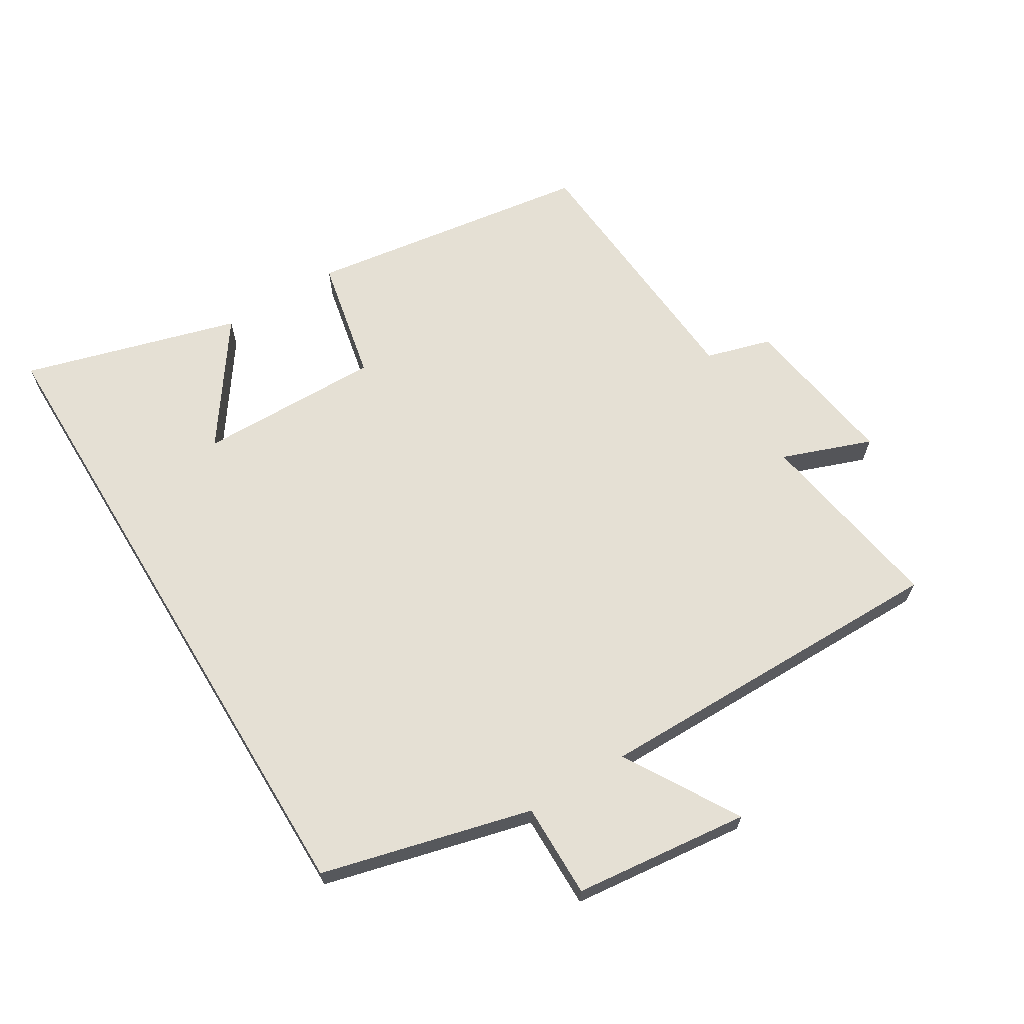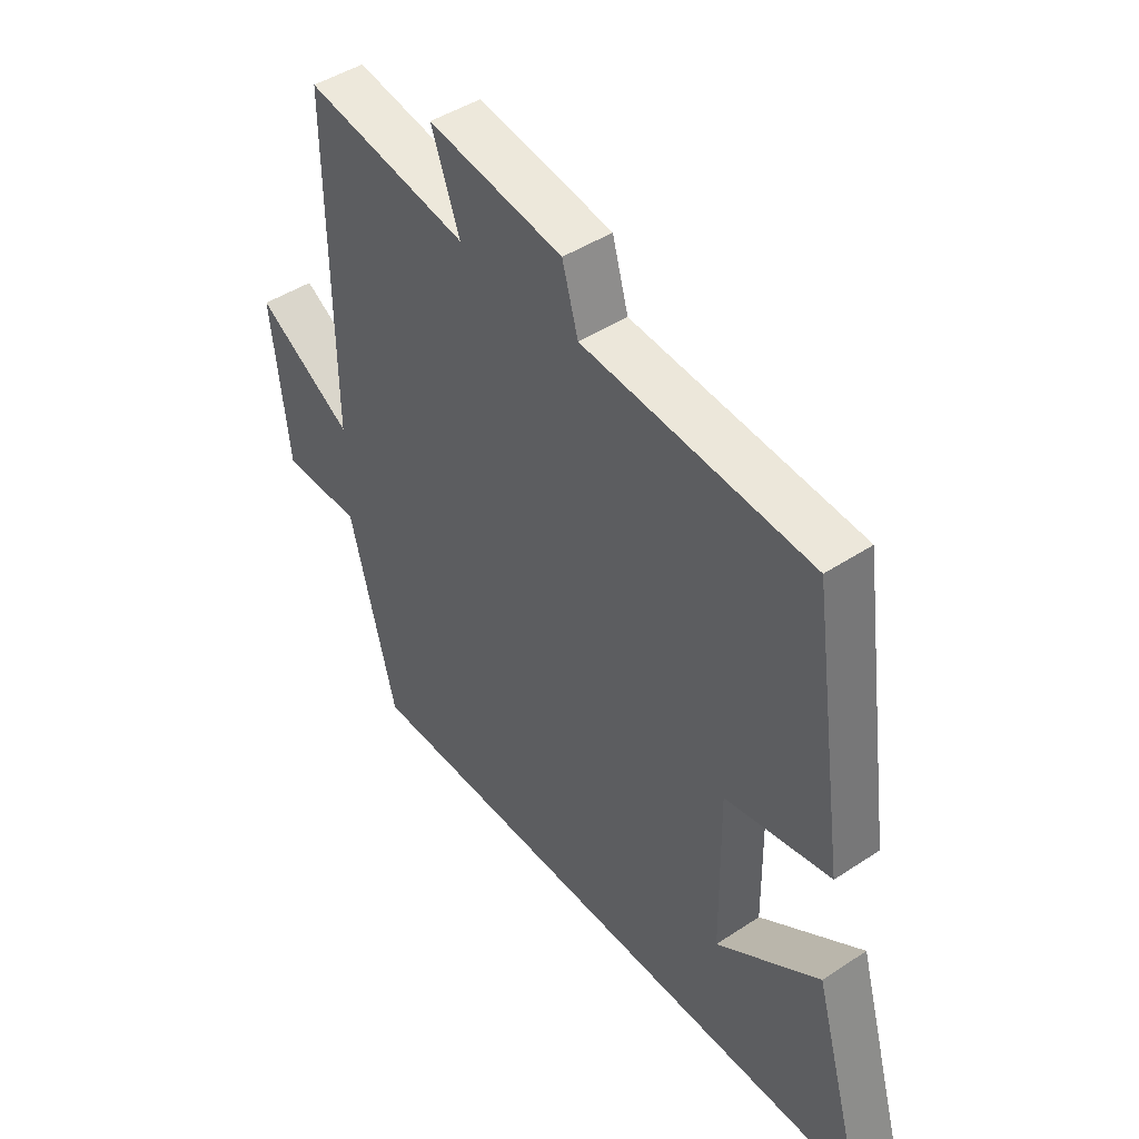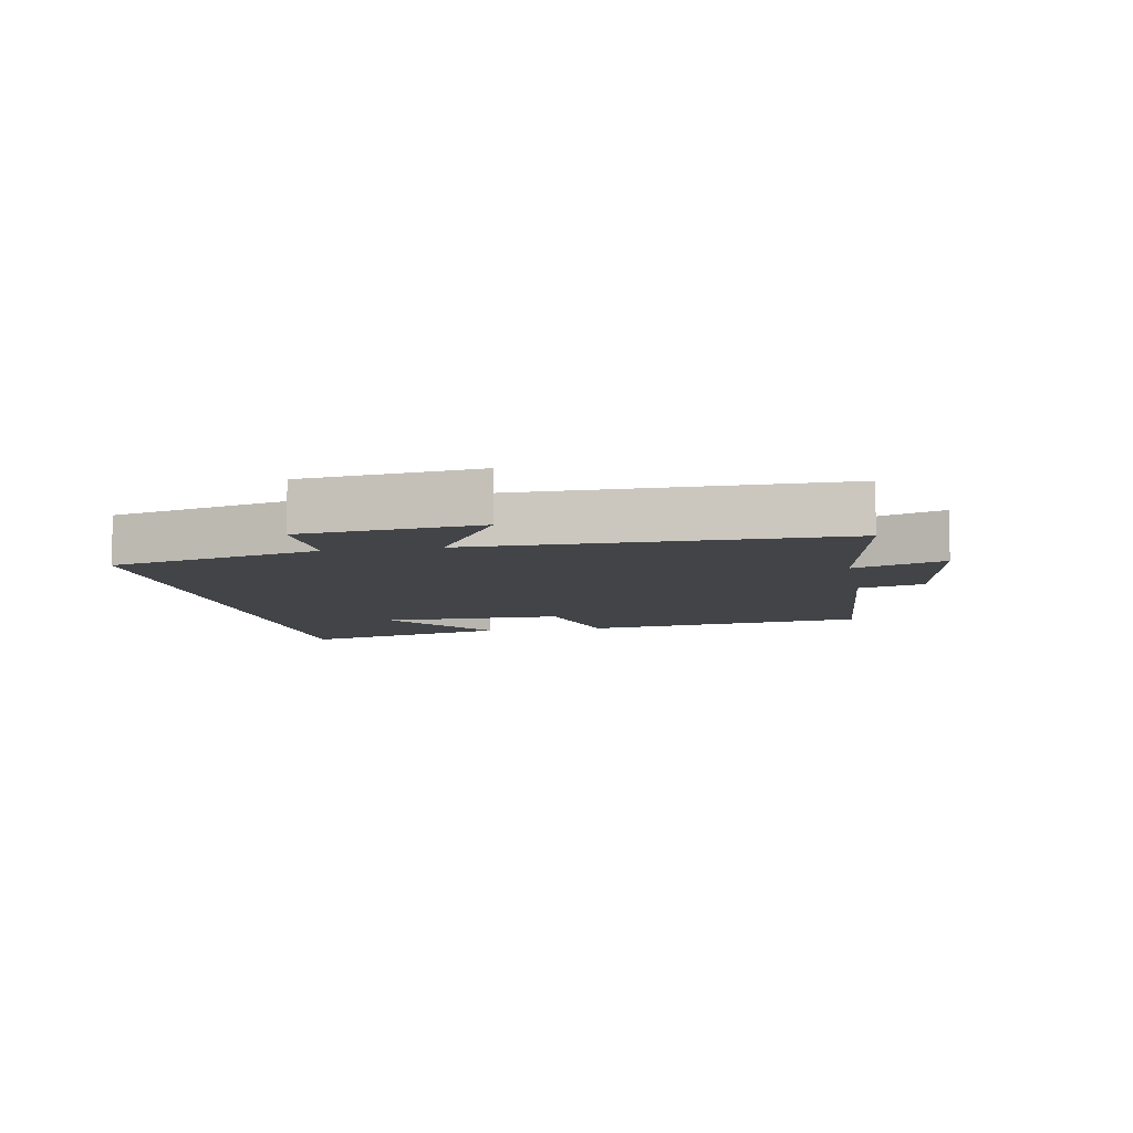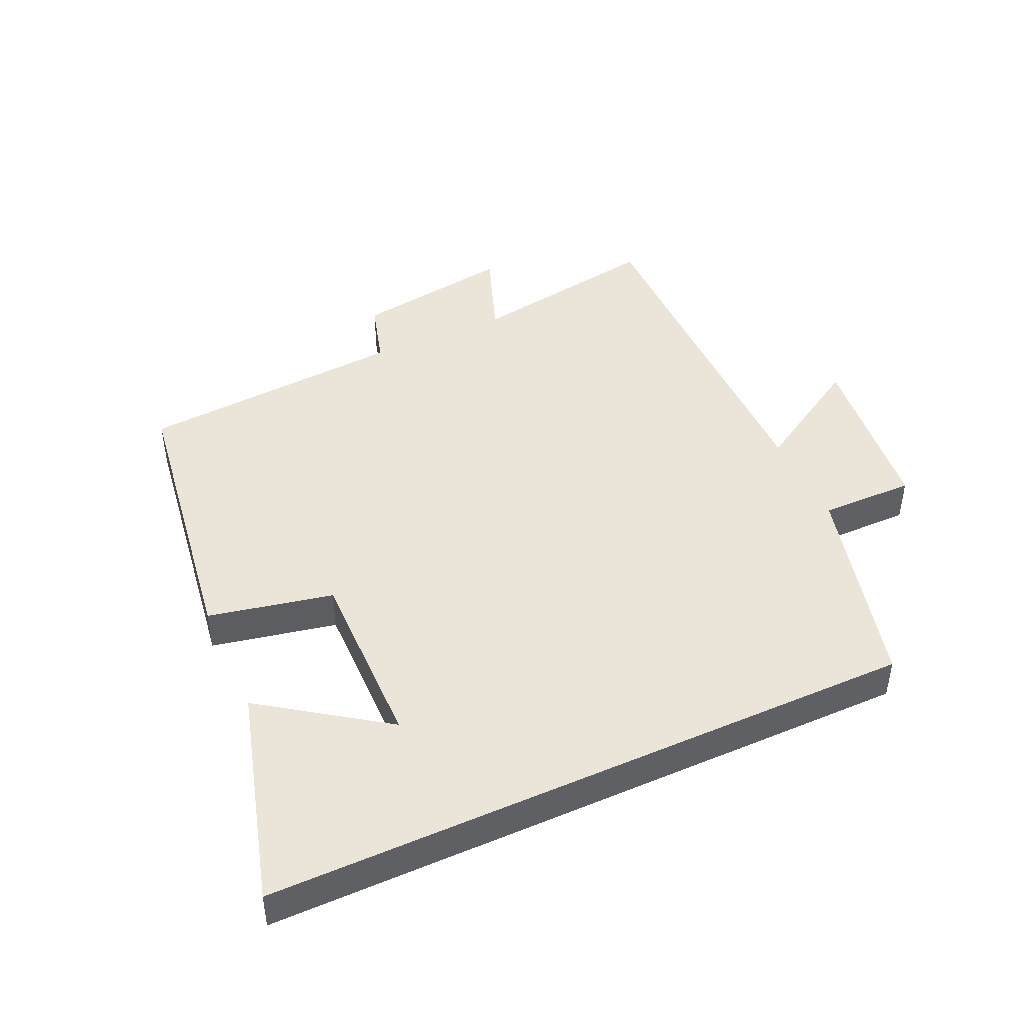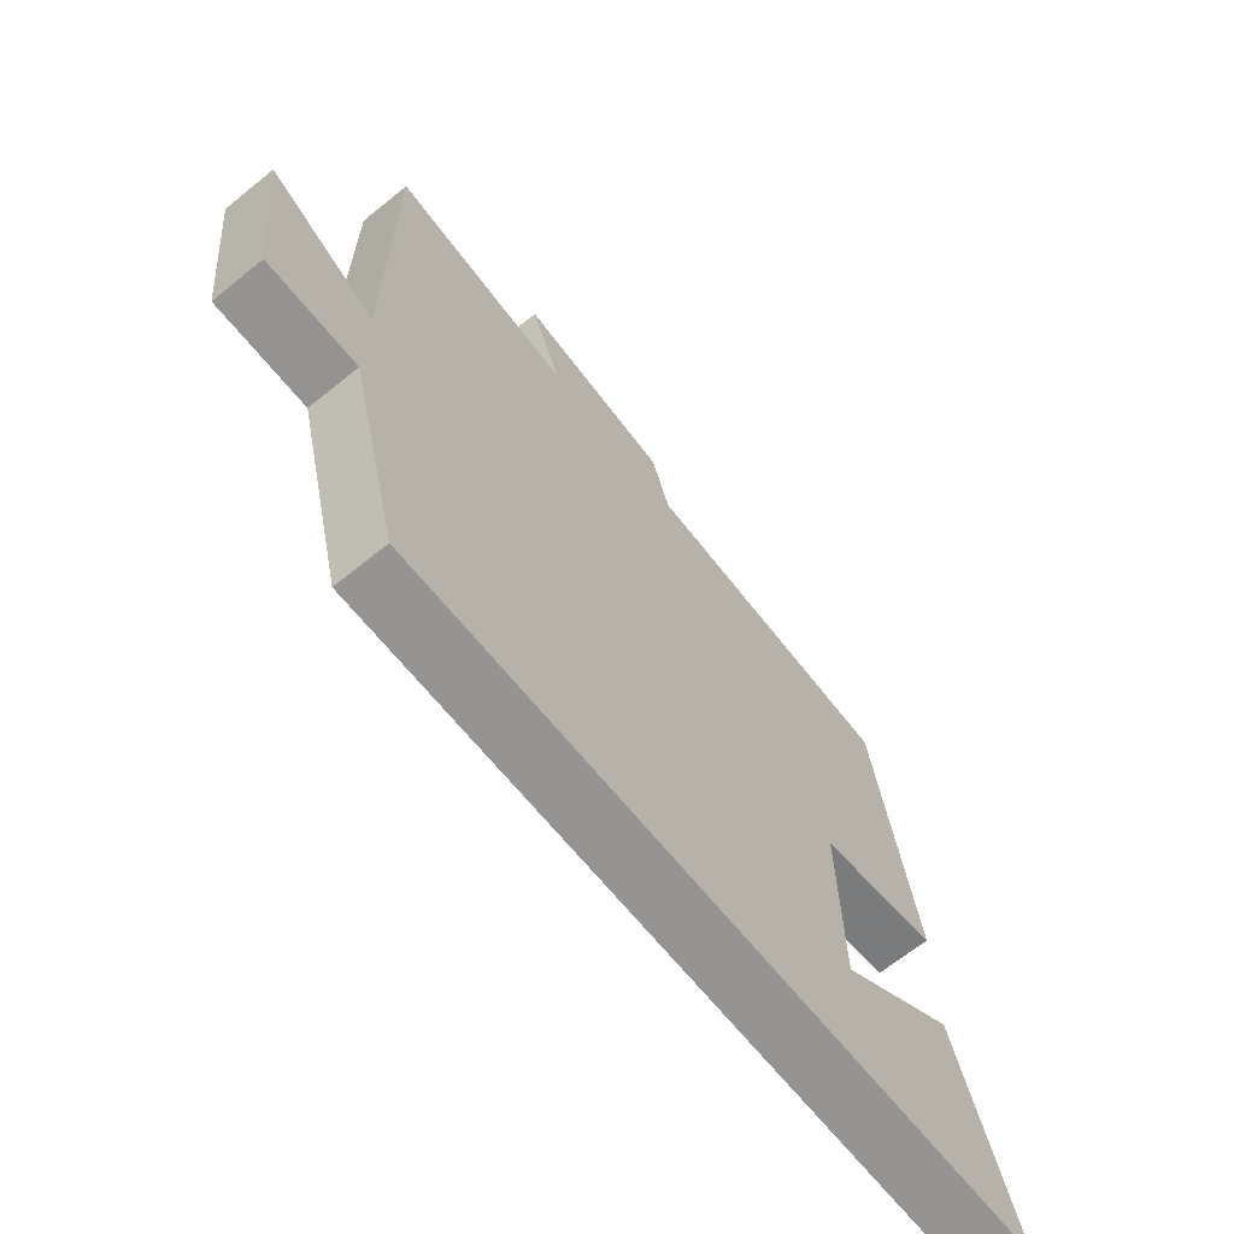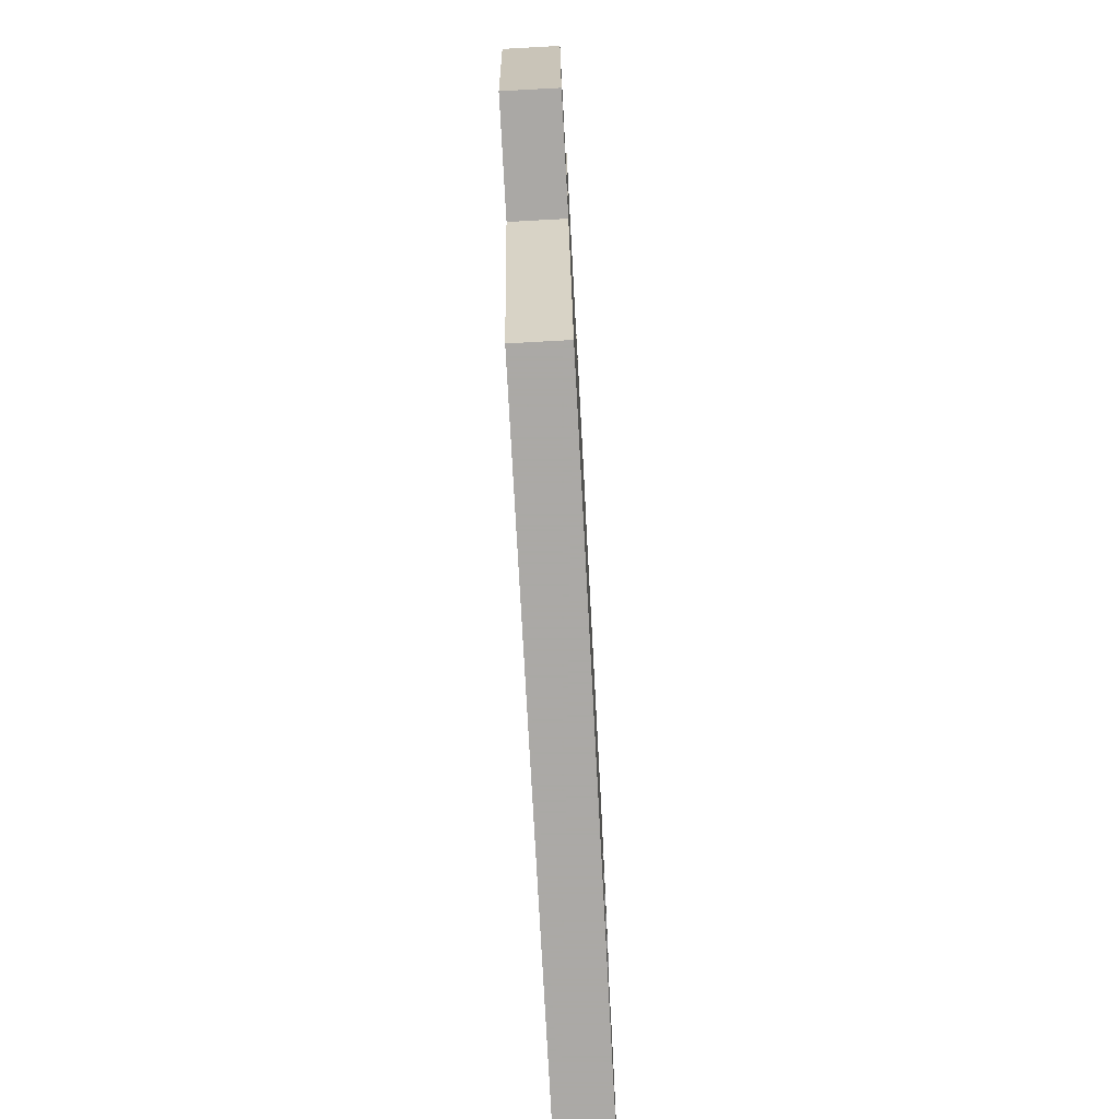
<metadata>
{"format":"obj","ext":"obj","renderer":"f3d","projection":"perspective","resolution":1024,"background":"white","views":[{"elev":65.8,"azim":-121.3,"up":"+Y"},{"elev":45.4,"azim":52.7,"up":"+Z"},{"elev":-7.8,"azim":-79.6,"up":"+Y"},{"elev":45.0,"azim":155.5,"up":"+Y"},{"elev":-67.1,"azim":-51.0,"up":"+Z"},{"elev":-75.5,"azim":-86.9,"up":"+Z"}]}
</metadata>
<code>
v -0.502 0.07 0.55
v -0.203 0.07 0.5
v -0.254 0.07 0.639
v -0.008 0.07 0.601
v 0.021 0.07 0.5
v 0.436 0.07 0.469
v 0.5 0.07 0.026
v 0.307 0.07 -0.014
v 0.311 0.07 -0.298
v 0.5 0.07 -0.166
v 0.595 0.07 -0.5
v -0.417 0.07 -0.5
v -0.5 0.07 -0.175
v -0.646 0.07 -0.176
v -0.676 0.07 0.096
v -0.5 0.07 -0.009
v -0.502 0 0.55
v -0.203 0 0.5
v -0.254 0 0.639
v -0.008 0 0.601
v 0.021 0 0.5
v 0.436 0 0.469
v 0.5 0 0.026
v 0.307 0 -0.014
v 0.311 0 -0.298
v 0.5 0 -0.166
v 0.595 0 -0.5
v -0.417 0 -0.5
v -0.5 0 -0.175
v -0.646 0 -0.176
v -0.676 0 0.096
v -0.5 0 -0.009
f 13 14 15 16
f 11 12 13 16
f 9 10 11
f 9 11 16
f 8 9 16 1
f 5 6 7 8
f 2 3 4 5
f 2 5 8
f 1 2 8
f 32 31 30 29
f 32 29 28 27
f 27 26 25
f 32 27 25
f 17 32 25 24
f 24 23 22 21
f 21 20 19 18
f 24 21 18
f 24 18 17
f 1 17 18 2
f 2 18 19 3
f 3 19 20 4
f 4 20 21 5
f 5 21 22 6
f 6 22 23 7
f 7 23 24 8
f 8 24 25 9
f 9 25 26 10
f 10 26 27 11
f 11 27 28 12
f 12 28 29 13
f 13 29 30 14
f 14 30 31 15
f 15 31 32 16
f 16 32 17 1

</code>
